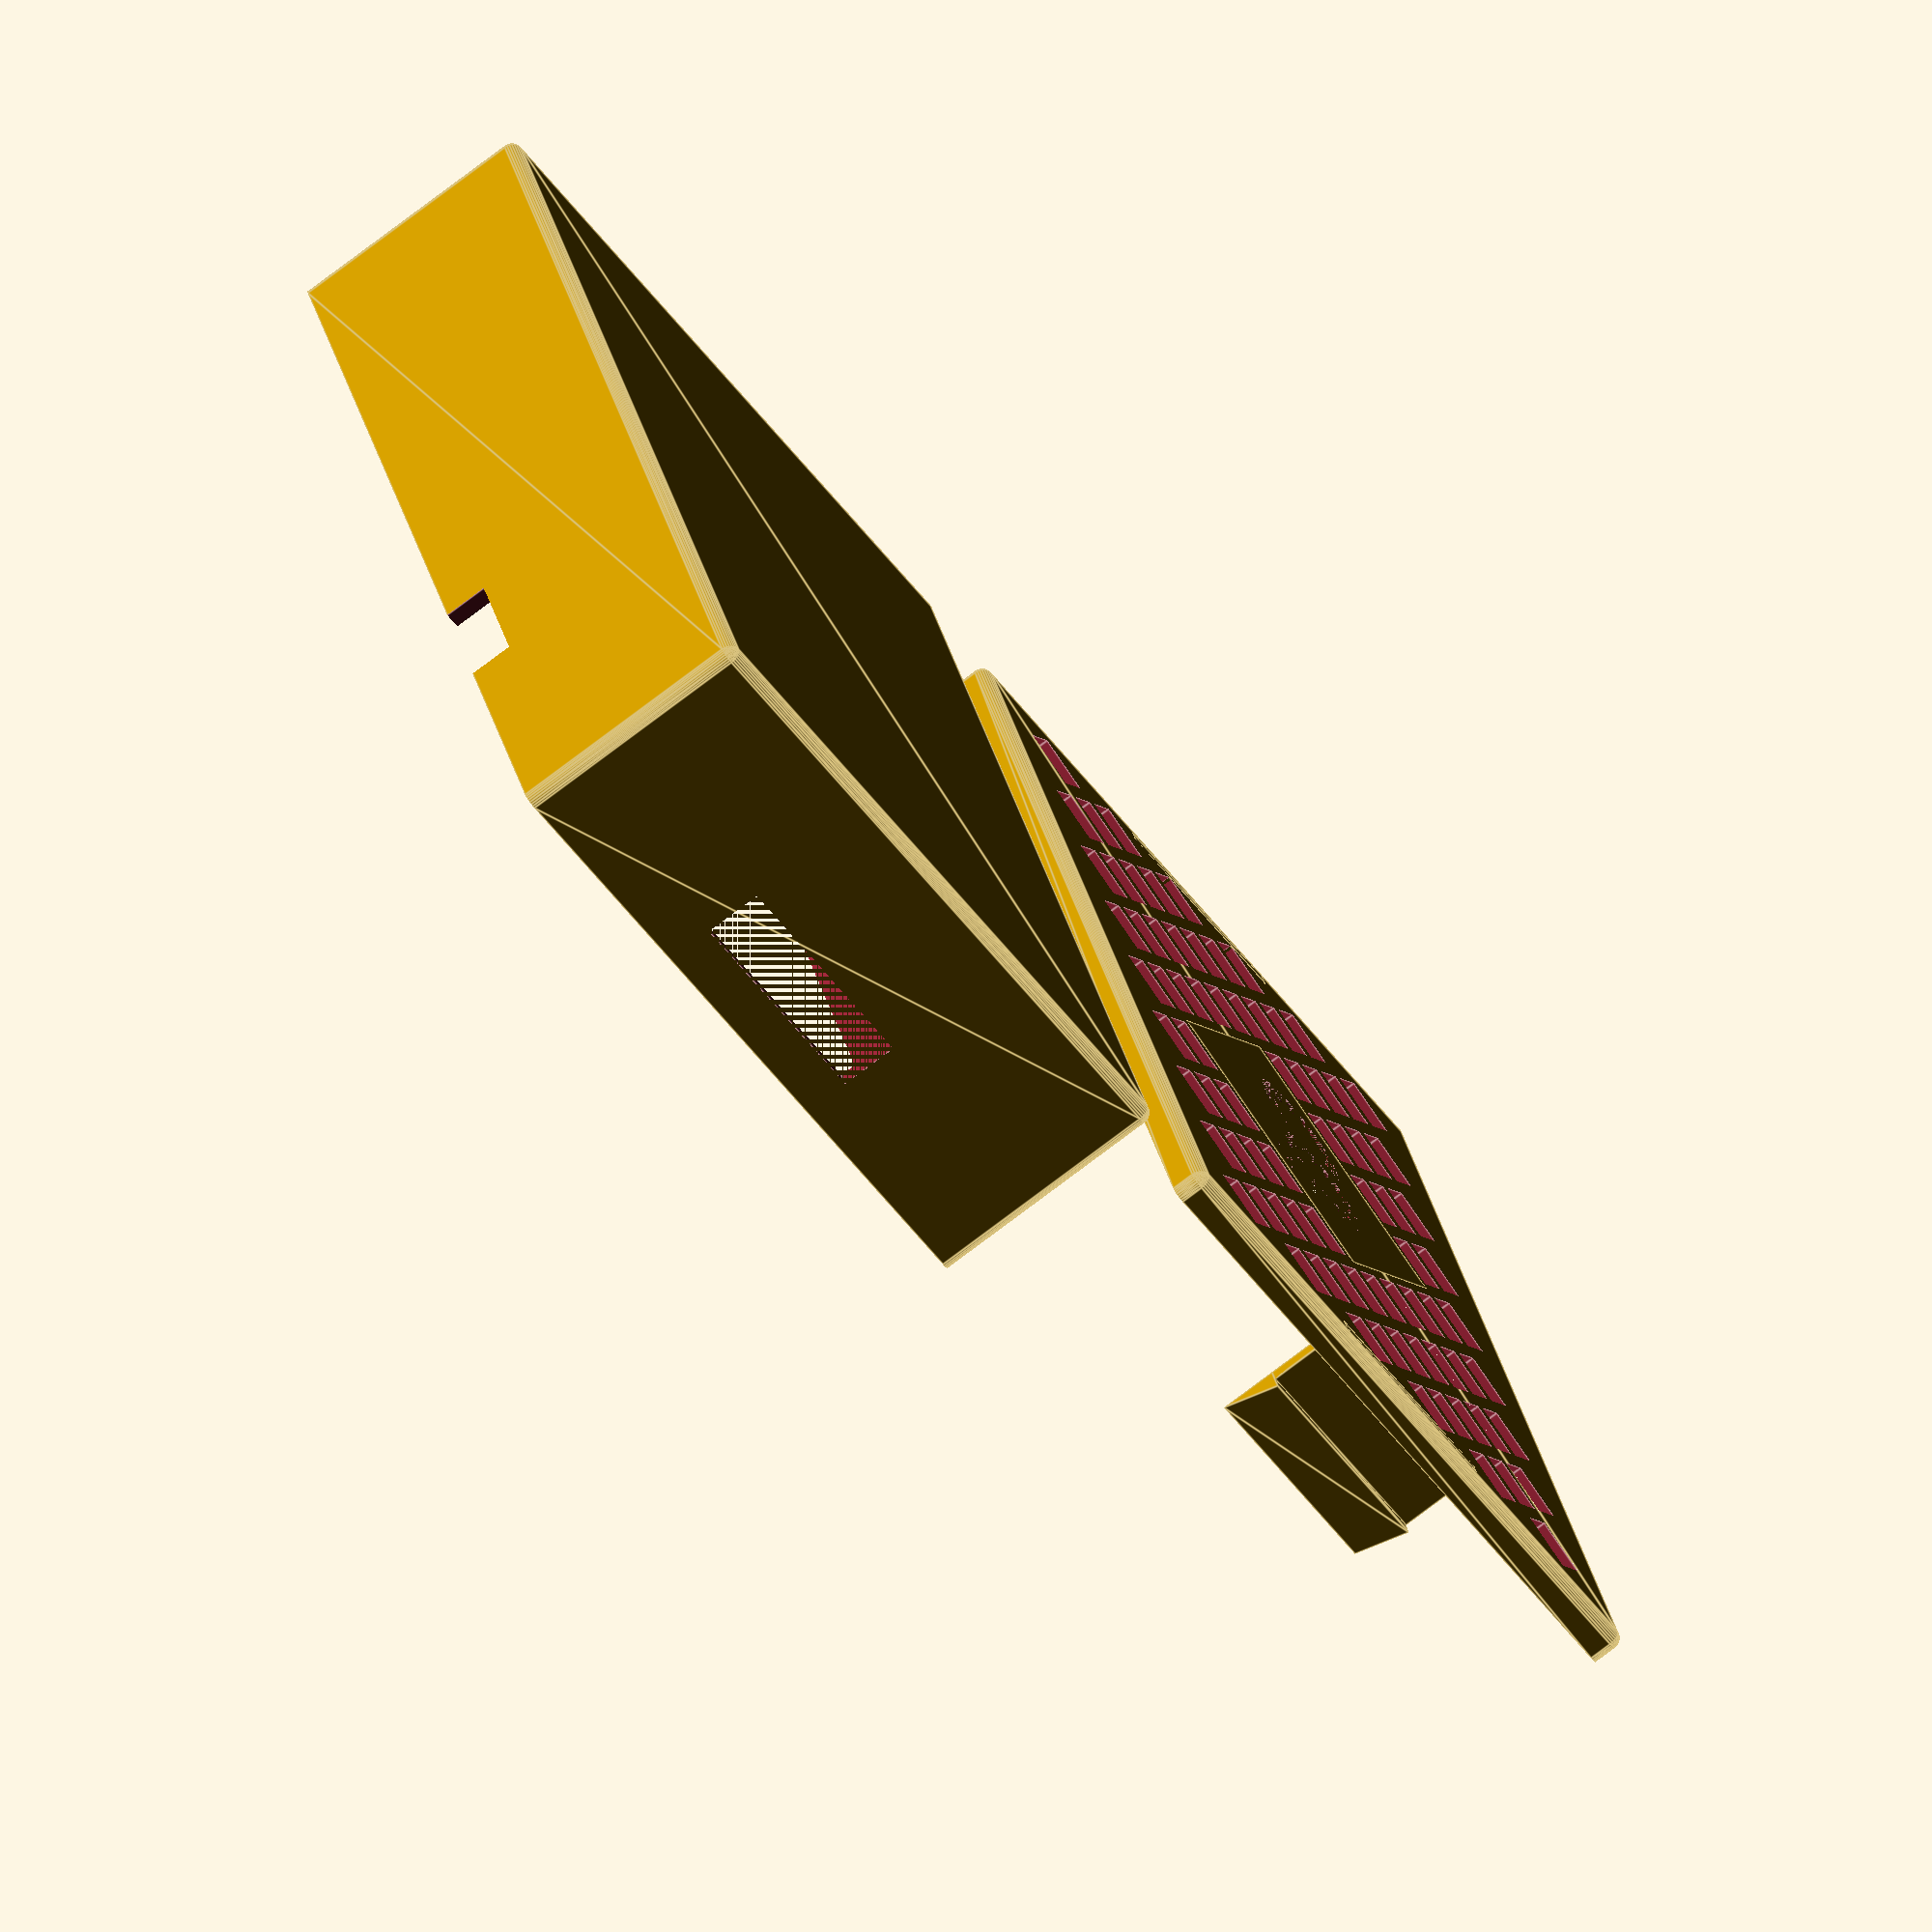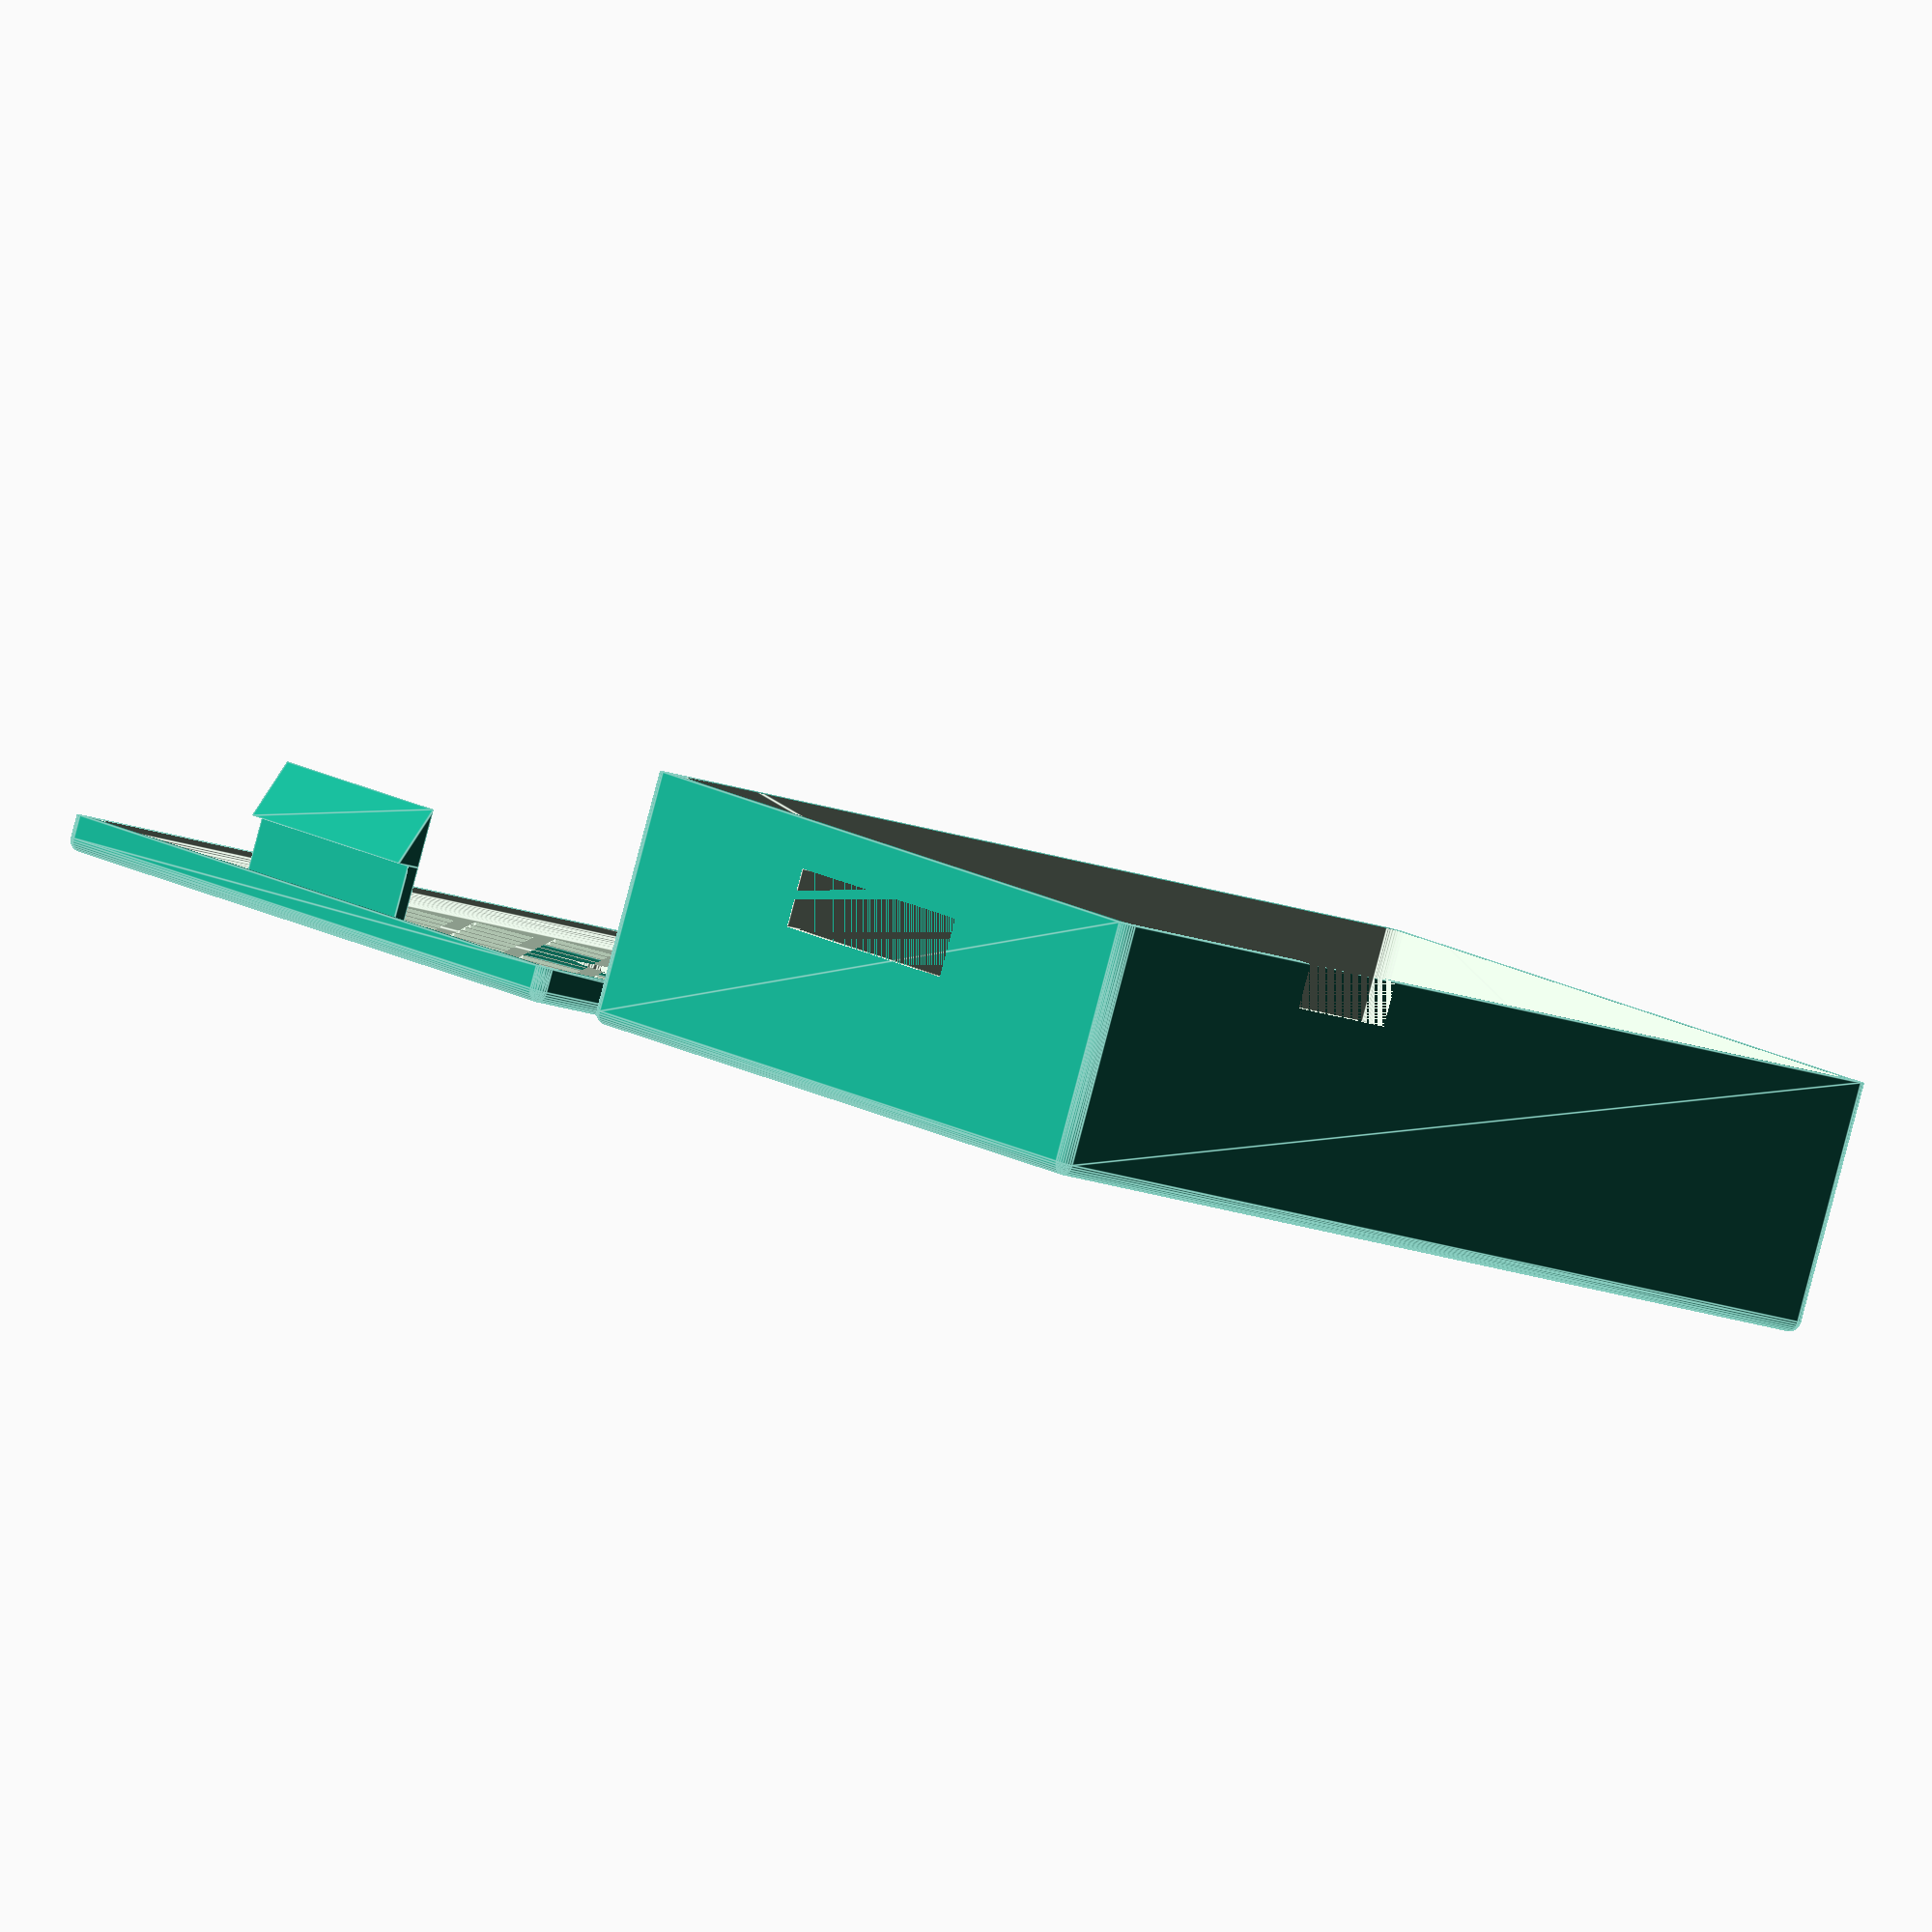
<openscad>
$spacing = 0.4;
$double_spacing = $spacing * 2;

$comp_width = 58 + $spacing * 2;
$board_width = 52;
$board_length = 80 + $spacing * 2;

$comp_height = 11;
$port_height = 3;
$port_width = 8;
$top_clearance = 3;

$wall_thickness = 1.5;
$wall_twice = $wall_thickness * 2;

$dip_height = 3;
$board_thickness = 1.5;

$clip_width = 20;
$clip_height = 5;
$clip_wall_offset = 4;

difference()
{

    $height = ($wall_thickness) + $dip_height + ($board_thickness * 2) +
              $comp_height + $port_height;

    // Base enclosure
    roundedcube(
        [ $board_length + $wall_twice, $comp_width + $wall_twice, $height ],
        false,
        1,
        "zmin");

    // Hollow out
    translate(
        [ $wall_thickness, $wall_thickness, $wall_thickness + $dip_height ])
        roundedcube([ $board_length, $comp_width, 19 ], false, 1, "z");

    $edge_offset = 2;
    $edge_offset_twice = $edge_offset * 2;

    // Hollow out dip
    translate(
        [ $wall_thickness + $edge_offset, $wall_thickness, $wall_thickness ])
        cube([ $board_length - $edge_offset_twice, $comp_width, $dip_height ]);

    // Create hole for port
    $dist_to_port = 8.5 + 11.5;
    translate([
        $wall_thickness + $dist_to_port - $double_spacing,
        0,
        $height - $port_height -
        $double_spacing
    ])
        cube([
            $port_width + ($double_spacing * 2),
            $wall_thickness + 1,
            $port_height + ($double_spacing * 2)
        ]);

    // For test print
    // translate([0, $wall_twice * 2, ($wall_thickness * 2) + $dip_height])
    // cube([$board_length + $wall_twice, $comp_width + $wall_twice, $height]);
    // translate([0, 0, ($wall_thickness * 2) + $dip_height])
    // cube([$dist_to_port - 4, $comp_width + $wall_twice, $height]);
    // translate([$dist_to_port + $port_width + $wall_thickness +
    // $double_spacing + 4, 0, ($wall_thickness * 2) + $dip_height])
    // cube([$board_length, $comp_width + $wall_twice, $height]);

    // Create clipping points
    translate([
        0,
        ($comp_width + $wall_twice) / 2 - ($clip_width / 2),
        $height - $clip_wall_offset -
        $clip_height
    ]) cube([ $wall_twice, $clip_width, $clip_height ]);

    translate([
        $board_length + $wall_thickness,
        ($comp_width + $wall_twice) / 2 - ($clip_width / 2),
        $height - $clip_wall_offset -
        $clip_height
    ]) cube([ $wall_twice, $clip_width, $clip_height ]);
};

$hole_numb_x = 9;
$hole_size = 4.95;
$hole_space = ($board_length - ($hole_numb_x * $hole_size)) / $hole_numb_x;

// Position back at origin when you only want to export the top.
// translate([0, 0, 0]) {
translate([ 0, $comp_width + 10, 0 ])
{
    difference()
    {
        // Base for top
        roundedcube(
            [
                $board_length + $wall_twice,
                $comp_width + $wall_twice,
                $top_clearance
            ],
            false,
            1,
            "zmin");

        // Hollow out
        translate([ $wall_thickness, $wall_thickness, $wall_thickness ])
            roundedcube([ $board_length, $comp_width, $top_clearance ],
                        false,
                        1,
                        "zmin");

        // Looping works a bit different in openscad.
        // Predefine some variables to make it easier.
        $x_start = $wall_thickness + ($hole_space / 2);
        $x_end = $board_length - ($hole_space / 2);
        $x_step = $hole_size + $hole_space;

        $y_start = $wall_thickness;
        $y_end = $board_width - ($hole_space / 2);
        $y_offset = ($board_width - (6 * $hole_size) - (5 * $hole_space)) / 2;

        echo($hole_space);

        for ($y = [$y_start + $y_offset:$x_step:$y_end]) {
            for ($x = [$x_start:$x_step:$x_end]) {

                translate([ $x + ($hole_size / 2), $y + ($hole_size / 2), 0 ])
                    rotate([ 0, 0, 45 ])
                        cube([ $hole_size, $hole_size, $wall_twice ]);
            };
        }

        // For some reason can't get this in one loop.
        $half = ($hole_size + $hole_space) / 2;
        for ($y = [$y_start + $half + $y_offset:$x_step:$y_end]) {
            for ($x = [$x_start + $half:$x_step:$x_end]) {

                translate([ $x + ($hole_size / 2), $y + ($hole_size / 2), 0 ])
                    rotate([ 0, 0, 45 ])
                        cube([ $hole_size, $hole_size, $wall_twice ]);
            };
        }

        // Carve text from grid
        translate([
            (($board_length + $wall_twice) / 2) + 11,
            (($board_width + $wall_twice) / 2),
            4
        ]) rotate([ 0, 180, 0 ]) linear_extrude(4)
            text("CO", valign = "baseline", font = "Cascadia Code:style=Bold");
        translate([
            (($board_length + $wall_twice) / 2) - 5,
            (($board_width + $wall_twice) / 2),
            4
        ]) rotate([ 0, 180, 0 ]) linear_extrude(4)
            text("2",
                 valign = "center",
                 font = "Cascadia Code:style=Bold",
                 size = 6);
    }

    // Create clips
    // translate([0, $comp_width + 10, 0]) {
    // same as part 1;
    $height = ($wall_thickness) + $dip_height + ($board_thickness * 2) +
              $comp_height + $port_height;

    $clip_support_thickness = ($wall_thickness * 3) / 4;

    translate([
        $wall_thickness / 2,
        ($comp_width + $wall_twice) / 2 - (($clip_width - $double_spacing) / 2),
        0
    ])
    {
        union()
        {
            translate([ $wall_thickness / 2, 0, 0 ]) cube([
                $clip_support_thickness,
                $clip_width - $double_spacing,
                $clip_wall_offset + $top_clearance +
                $spacing
            ]);
            translate([
                0 - ($wall_thickness - $clip_support_thickness),
                $clip_width - $double_spacing,
                $clip_wall_offset + $top_clearance +
                $spacing
            ]) rotate([ 0, 0, -90 ])
                prism($clip_width - $double_spacing,
                      $wall_thickness + ($wall_thickness / 2),
                      $clip_height);
        }
    }

    translate([
        $board_length,
        ($comp_width + $wall_twice) / 2 - (($clip_width - $double_spacing) / 2),
        0
    ])
    {
        union()
        {
            translate([ $wall_thickness - $clip_support_thickness, 0, 0 ])
                cube([
                    $clip_support_thickness,
                    $clip_width - $double_spacing,
                    $clip_wall_offset + $top_clearance +
                    $spacing
                ]);
            translate([
                $wall_thickness + $clip_support_thickness,
                0,
                $clip_wall_offset + $top_clearance +
                $spacing
            ]) rotate([ 0, 0, 90 ])
                prism($clip_width - $double_spacing,
                      $wall_thickness + ($wall_thickness / 2),
                      $clip_height);
        }
    }
        
    // fill up the holes in the middle
    difference() {
        translate([(($board_length + $wall_twice) / 2), (($board_width + $wall_twice) / 2) - ($hole_size * 2 + $hole_space), 0])
            rotate([ 0, 0, 45 ])
            cube([$hole_size * 3 + $hole_space * 2.5, $hole_size * 3 + $hole_space * 2.5, $wall_thickness]);
        
        // text
        translate([(($board_length + $wall_twice) / 2) + 11, (($board_width + $wall_twice) / 2), 4]) 
            rotate([ 0, 180, 0 ]) 
            linear_extrude(4) 
            text("CO", valign = "baseline", font = "Cascadia Code:style=Bold");

        translate([(($board_length + $wall_twice) / 2) - 5, (($board_width + $wall_twice) / 2), 4]) 
            rotate([ 0, 180, 0 ]) 
            linear_extrude(4) 
            text("2", valign = "center", font = "Cascadia Code:style=Bold", size = 6);
    }
}

/*****************
Imported functions
*****************/

// Source: https://danielupshaw.com/openscad-rounded-corners/
// Higher definition curves
$fs = 0.01;

module roundedcube(size = [1, 1, 1], center = false, radius = 0.5, apply_to = "all") {
	// If single value, convert to [x, y, z] vector
	size = (size[0] == undef) ? [size, size, size] : size;

	translate_min = radius;
	translate_xmax = size[0] - radius;
	translate_ymax = size[1] - radius;
	translate_zmax = size[2] - radius;

	diameter = radius * 2;

	module build_point(type = "sphere", rotate = [0, 0, 0]) {
		if (type == "sphere") {
			sphere(r = radius);
		} else if (type == "cylinder") {
			rotate(a = rotate)
			cylinder(h = diameter, r = radius, center = true);
		}
	}

	obj_translate = (center == false) ?
		[0, 0, 0] : [
			-(size[0] / 2),
			-(size[1] / 2),
			-(size[2] / 2)
		];

	translate(v = obj_translate) {
		hull() {
			for (translate_x = [translate_min, translate_xmax]) {
				x_at = (translate_x == translate_min) ? "min" : "max";
				for (translate_y = [translate_min, translate_ymax]) {
					y_at = (translate_y == translate_min) ? "min" : "max";
					for (translate_z = [translate_min, translate_zmax]) {
						z_at = (translate_z == translate_min) ? "min" : "max";

						translate(v = [translate_x, translate_y, translate_z])
						if (
							(apply_to == "all") ||
							(apply_to == "xmin" && x_at == "min") || (apply_to == "xmax" && x_at == "max") ||
							(apply_to == "ymin" && y_at == "min") || (apply_to == "ymax" && y_at == "max") ||
							(apply_to == "zmin" && z_at == "min") || (apply_to == "zmax" && z_at == "max")
						) {
							build_point("sphere");
						} else {
							rotate = 
								(apply_to == "xmin" || apply_to == "xmax" || apply_to == "x") ? [0, 90, 0] : (
								(apply_to == "ymin" || apply_to == "ymax" || apply_to == "y") ? [90, 90, 0] :
								[0, 0, 0]
							);
							build_point("cylinder", rotate);
						}
					}
				}
			}
		}
	}
}

// Source: https://en.wikibooks.org/wiki/OpenSCAD_User_Manual/Primitive_Solids
module prism(l, w, h){
    polyhedron(
        points=[[0,0,0], [l,0,0], [l,w,0], [0,w,0], [0,w,h], [l,w,h]],
        faces=[[0,1,2,3],[5,4,3,2],[0,4,5,1],[0,3,4],[5,2,1]]
    );
}
</openscad>
<views>
elev=75.9 azim=291.2 roll=127.3 proj=o view=edges
elev=86.9 azim=319.2 roll=345.2 proj=o view=edges
</views>
